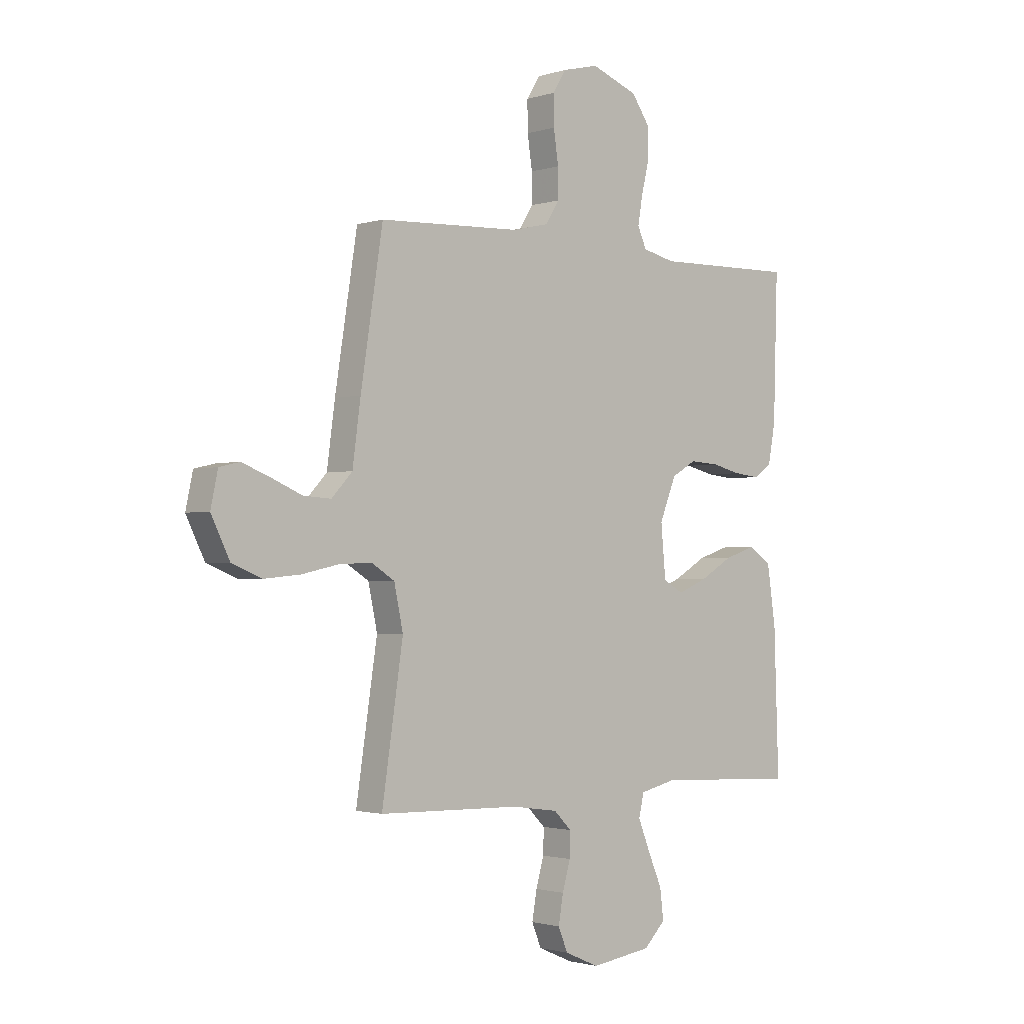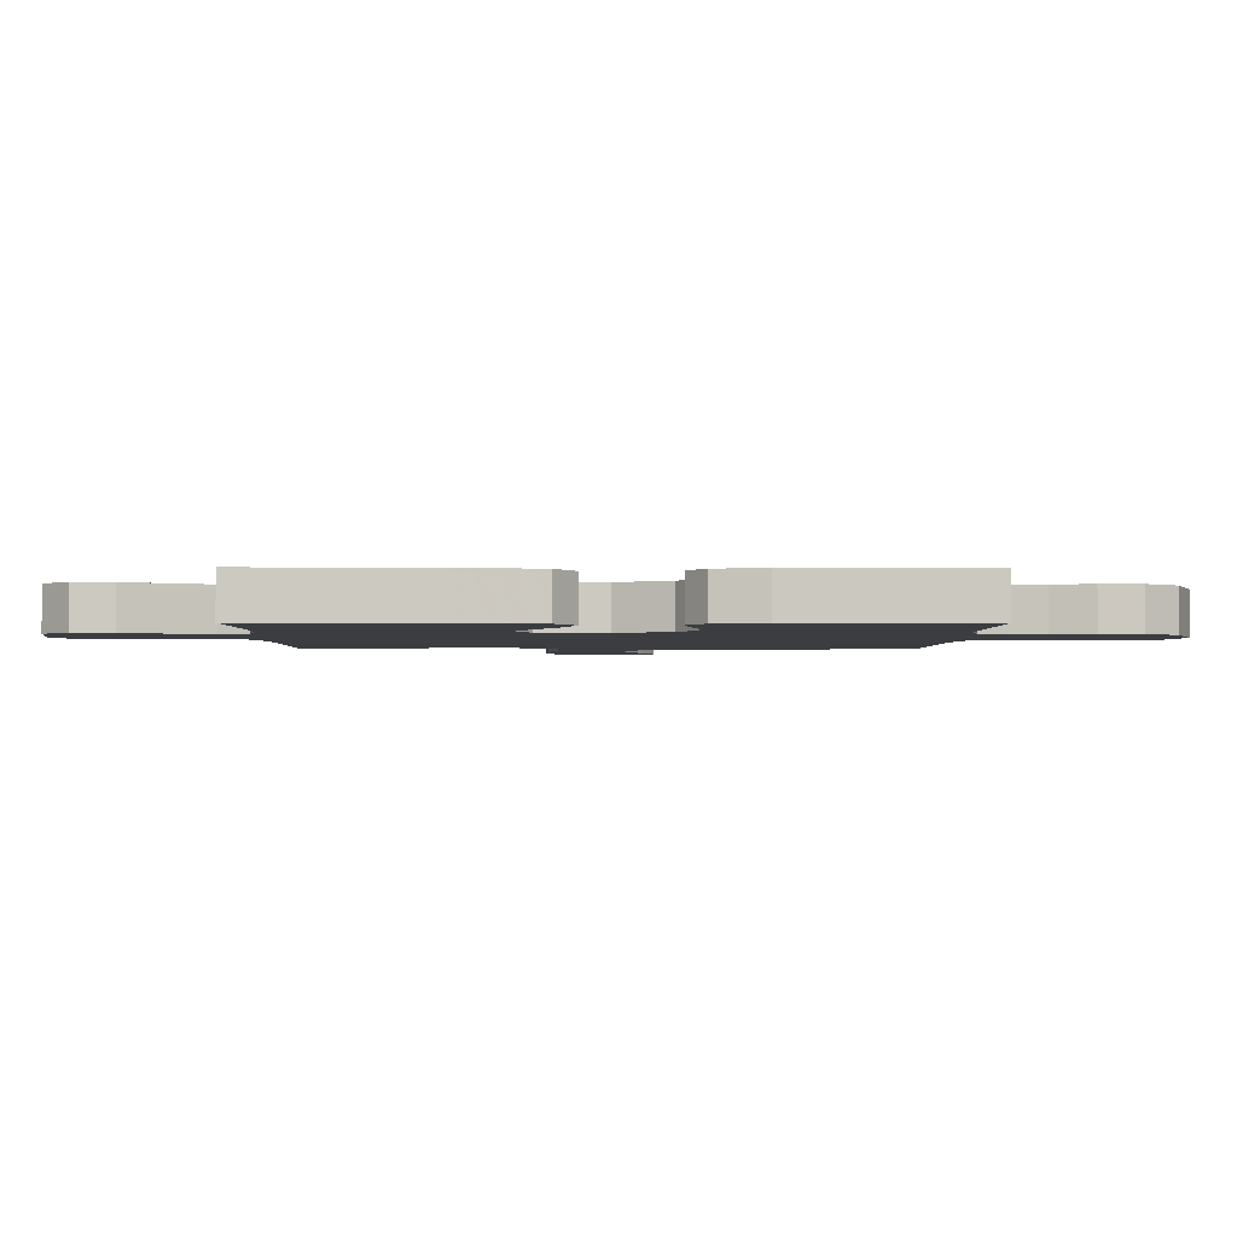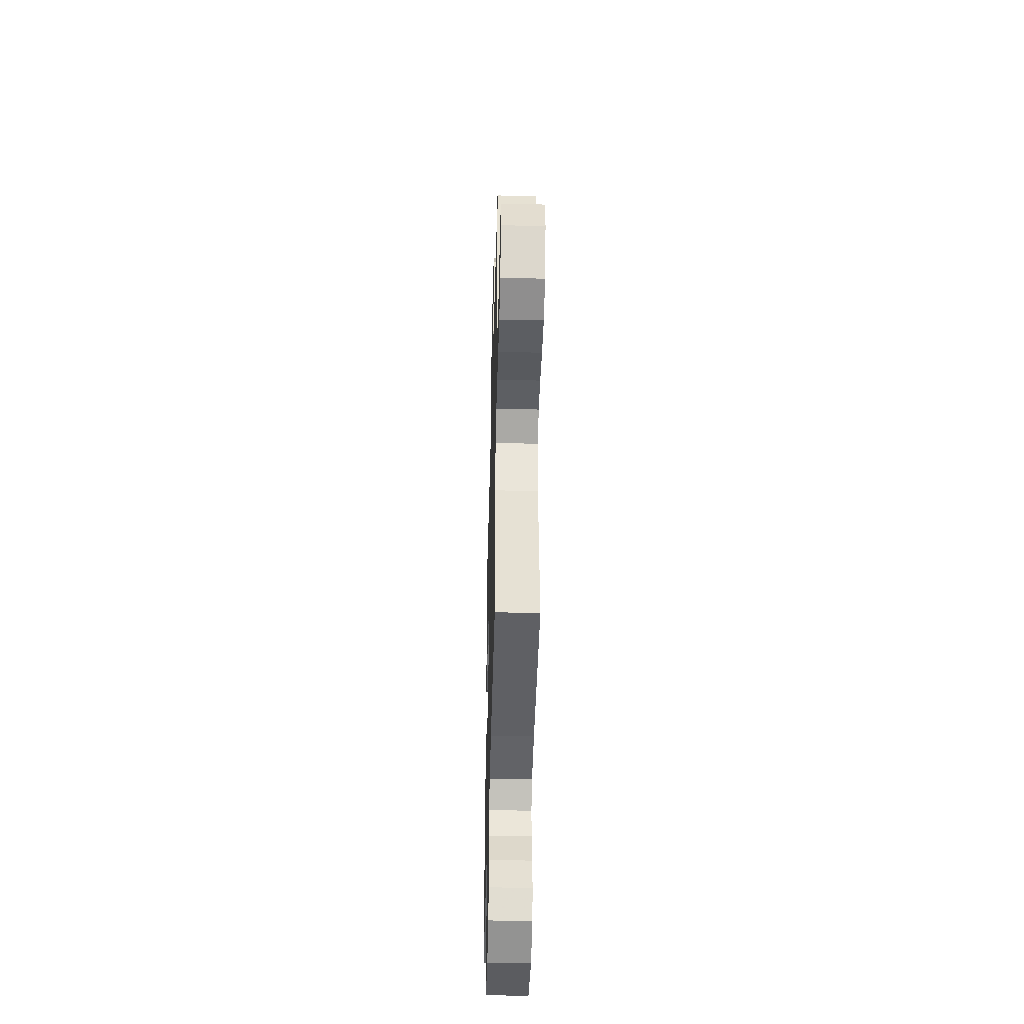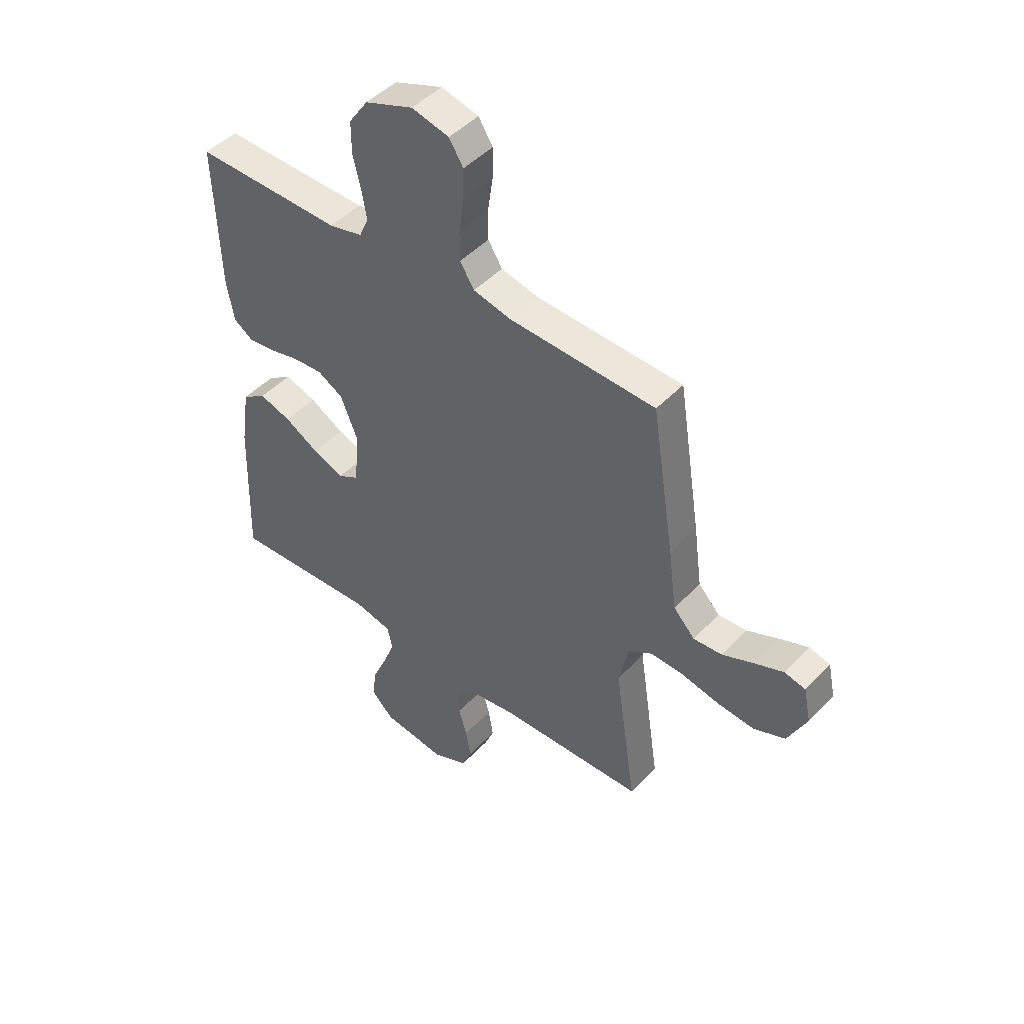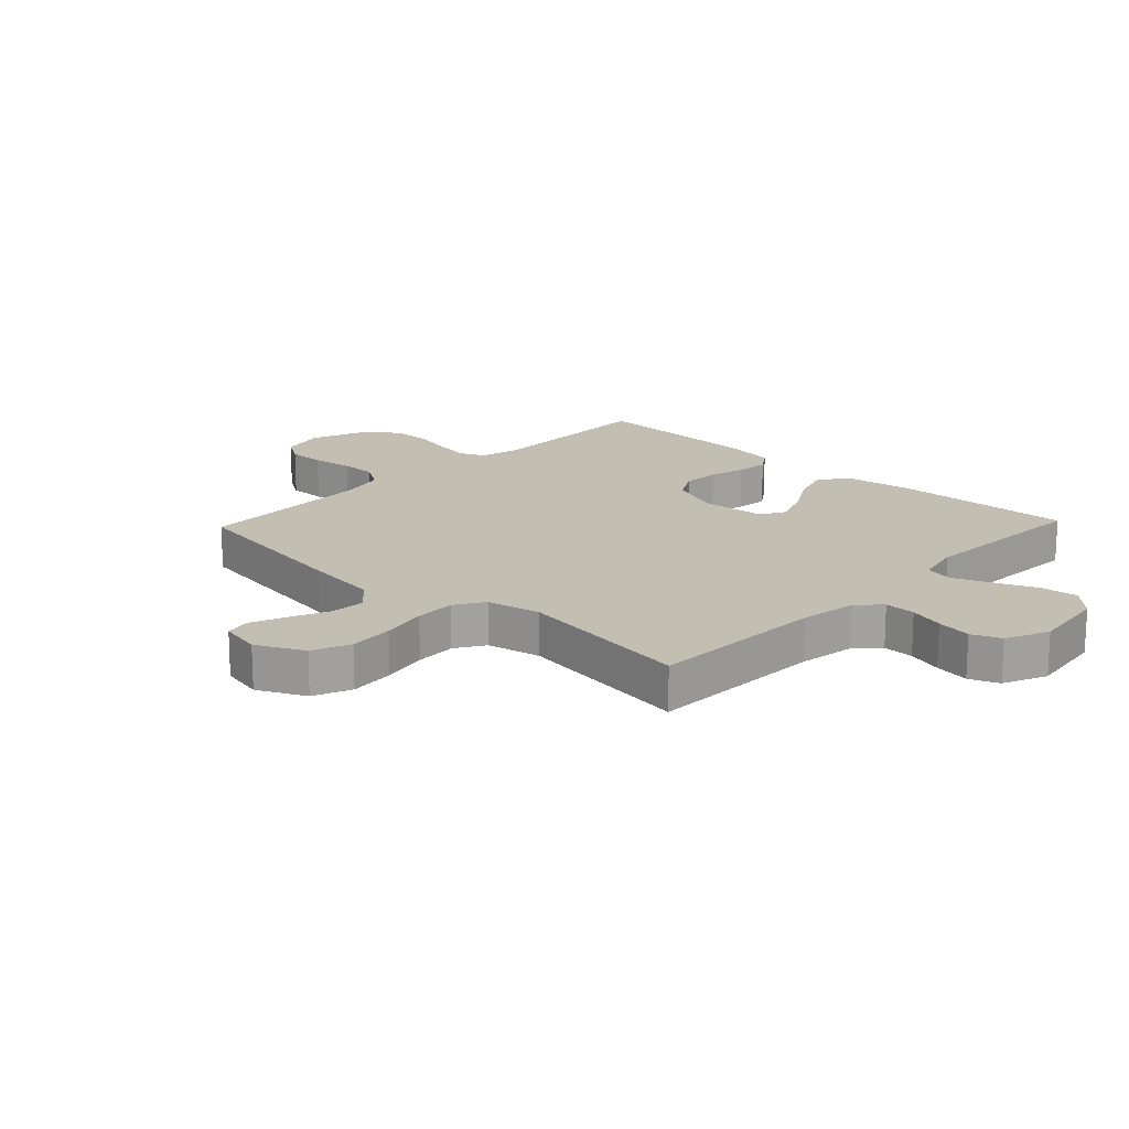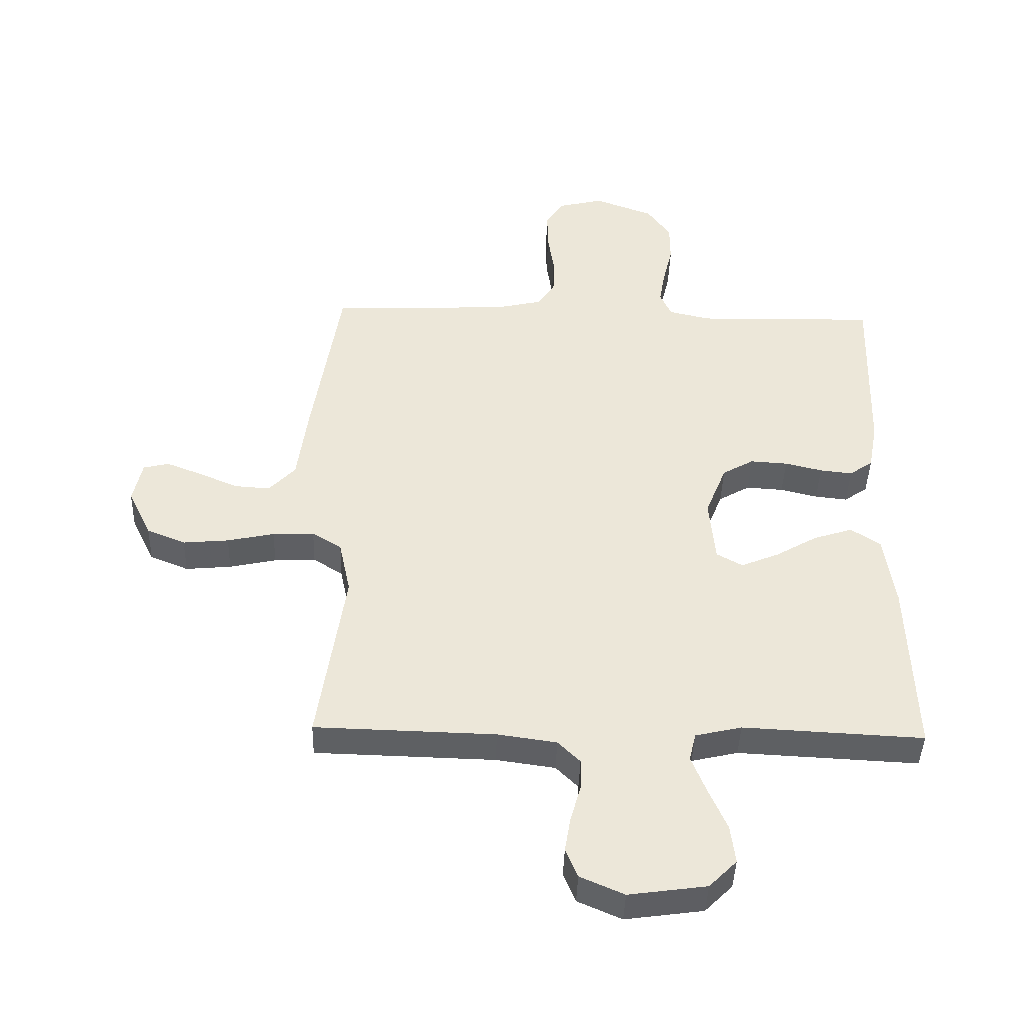
<metadata>
{"format":"obj","ext":"obj","renderer":"f3d","projection":"perspective","resolution":1024,"background":"white","views":[{"elev":-1.6,"azim":137.9,"up":"+Z"},{"elev":-2.5,"azim":-90.6,"up":"+Y"},{"elev":-42.9,"azim":88.5,"up":"+Z"},{"elev":46.6,"azim":40.4,"up":"+Z"},{"elev":17.5,"azim":133.5,"up":"+Y"},{"elev":-42.3,"azim":178.3,"up":"+Z"}]}
</metadata>
<code>
v -0.5 0.07 0.5
v -0.2 0.07 0.494
v -0.131 0.07 0.51
v -0.112 0.07 0.552
v -0.122 0.07 0.611
v -0.138 0.07 0.677
v -0.138 0.07 0.743
v -0.099 0.07 0.799
v 0 0.07 0.836
v 0.076 0.07 0.817
v 0.105 0.07 0.771
v 0.104 0.07 0.708
v 0.094 0.07 0.639
v 0.094 0.07 0.577
v 0.123 0.07 0.531
v 0.2 0.07 0.513
v 0.5 0.07 0.5
v 0.547 0.07 0.2
v 0.564 0.07 0.073
v 0.608 0.07 0.026
v 0.667 0.07 0.03
v 0.732 0.07 0.058
v 0.791 0.07 0.081
v 0.834 0.07 0.071
v 0.849 0.07 0
v 0.81 0.07 -0.08
v 0.746 0.07 -0.106
v 0.67 0.07 -0.099
v 0.592 0.07 -0.082
v 0.523 0.07 -0.079
v 0.474 0.07 -0.11
v 0.455 0.07 -0.2
v 0.5 0.07 -0.5
v 0.2 0.07 -0.508
v 0.102 0.07 -0.522
v 0.065 0.07 -0.559
v 0.066 0.07 -0.611
v 0.083 0.07 -0.67
v 0.093 0.07 -0.729
v 0.073 0.07 -0.778
v 0 0.07 -0.81
v -0.129 0.07 -0.792
v -0.175 0.07 -0.746
v -0.167 0.07 -0.682
v -0.137 0.07 -0.613
v -0.112 0.07 -0.55
v -0.123 0.07 -0.503
v -0.2 0.07 -0.485
v -0.5 0.07 -0.5
v -0.49 0.07 -0.2
v -0.472 0.07 -0.078
v -0.423 0.07 -0.045
v -0.358 0.07 -0.066
v -0.288 0.07 -0.107
v -0.225 0.07 -0.133
v -0.182 0.07 -0.109
v -0.172 0.07 0
v -0.207 0.07 0.087
v -0.259 0.07 0.117
v -0.321 0.07 0.113
v -0.383 0.07 0.098
v -0.437 0.07 0.092
v -0.476 0.07 0.119
v -0.491 0.07 0.2
v -0.5 0 0.5
v -0.2 0 0.494
v -0.131 0 0.51
v -0.112 0 0.552
v -0.122 0 0.611
v -0.138 0 0.677
v -0.138 0 0.743
v -0.099 0 0.799
v 0 0 0.836
v 0.076 0 0.817
v 0.105 0 0.771
v 0.104 0 0.708
v 0.094 0 0.639
v 0.094 0 0.577
v 0.123 0 0.531
v 0.2 0 0.513
v 0.5 0 0.5
v 0.547 0 0.2
v 0.564 0 0.073
v 0.608 0 0.026
v 0.667 0 0.03
v 0.732 0 0.058
v 0.791 0 0.081
v 0.834 0 0.071
v 0.849 0 0
v 0.81 0 -0.08
v 0.746 0 -0.106
v 0.67 0 -0.099
v 0.592 0 -0.082
v 0.523 0 -0.079
v 0.474 0 -0.11
v 0.455 0 -0.2
v 0.5 0 -0.5
v 0.2 0 -0.508
v 0.102 0 -0.522
v 0.065 0 -0.559
v 0.066 0 -0.611
v 0.083 0 -0.67
v 0.093 0 -0.729
v 0.073 0 -0.778
v 0 0 -0.81
v -0.129 0 -0.792
v -0.175 0 -0.746
v -0.167 0 -0.682
v -0.137 0 -0.613
v -0.112 0 -0.55
v -0.123 0 -0.503
v -0.2 0 -0.485
v -0.5 0 -0.5
v -0.49 0 -0.2
v -0.472 0 -0.078
v -0.423 0 -0.045
v -0.358 0 -0.066
v -0.288 0 -0.107
v -0.225 0 -0.133
v -0.182 0 -0.109
v -0.172 0 0
v -0.207 0 0.087
v -0.259 0 0.117
v -0.321 0 0.113
v -0.383 0 0.098
v -0.437 0 0.092
v -0.476 0 0.119
v -0.491 0 0.2
f 63 64 1 2
f 60 61 62 63
f 59 60 63 2
f 58 59 2 3
f 57 58 3 4
f 56 57 4
f 51 52 53 54
f 51 54 55
f 48 49 50 51
f 47 48 51 55
f 42 43 44 45
f 42 45 46
f 41 42 46
f 40 41 46 47
f 37 38 39 40
f 32 33 34
f 31 32 34 35
f 26 27 28 29
f 26 29 30
f 25 26 30
f 24 25 30
f 21 22 23 24
f 21 24 30
f 20 21 30 31
f 16 17 18 19
f 15 16 19
f 15 19 20 31
f 10 11 12 13
f 10 13 14
f 9 10 14
f 8 9 14
f 5 6 7 8
f 4 5 8 14
f 56 4 14 15
f 37 40 47 55
f 36 37 55 56
f 35 36 56
f 15 31 35 56
f 66 65 128 127
f 127 126 125 124
f 66 127 124 123
f 67 66 123 122
f 68 67 122 121
f 68 121 120
f 118 117 116 115
f 119 118 115
f 115 114 113 112
f 119 115 112 111
f 109 108 107 106
f 110 109 106
f 110 106 105
f 111 110 105 104
f 104 103 102 101
f 98 97 96
f 99 98 96 95
f 93 92 91 90
f 94 93 90
f 94 90 89
f 94 89 88
f 88 87 86 85
f 94 88 85
f 95 94 85 84
f 83 82 81 80
f 83 80 79
f 95 84 83 79
f 77 76 75 74
f 78 77 74
f 78 74 73
f 78 73 72
f 72 71 70 69
f 78 72 69 68
f 79 78 68 120
f 119 111 104 101
f 120 119 101 100
f 120 100 99
f 120 99 95 79
f 1 65 66 2
f 2 66 67 3
f 3 67 68 4
f 4 68 69 5
f 5 69 70 6
f 6 70 71 7
f 7 71 72 8
f 8 72 73 9
f 9 73 74 10
f 10 74 75 11
f 11 75 76 12
f 12 76 77 13
f 13 77 78 14
f 14 78 79 15
f 15 79 80 16
f 16 80 81 17
f 17 81 82 18
f 18 82 83 19
f 19 83 84 20
f 20 84 85 21
f 21 85 86 22
f 22 86 87 23
f 23 87 88 24
f 24 88 89 25
f 25 89 90 26
f 26 90 91 27
f 27 91 92 28
f 28 92 93 29
f 29 93 94 30
f 30 94 95 31
f 31 95 96 32
f 32 96 97 33
f 33 97 98 34
f 34 98 99 35
f 35 99 100 36
f 36 100 101 37
f 37 101 102 38
f 38 102 103 39
f 39 103 104 40
f 40 104 105 41
f 41 105 106 42
f 42 106 107 43
f 43 107 108 44
f 44 108 109 45
f 45 109 110 46
f 46 110 111 47
f 47 111 112 48
f 48 112 113 49
f 49 113 114 50
f 50 114 115 51
f 51 115 116 52
f 52 116 117 53
f 53 117 118 54
f 54 118 119 55
f 55 119 120 56
f 56 120 121 57
f 57 121 122 58
f 58 122 123 59
f 59 123 124 60
f 60 124 125 61
f 61 125 126 62
f 62 126 127 63
f 63 127 128 64
f 64 128 65 1

</code>
